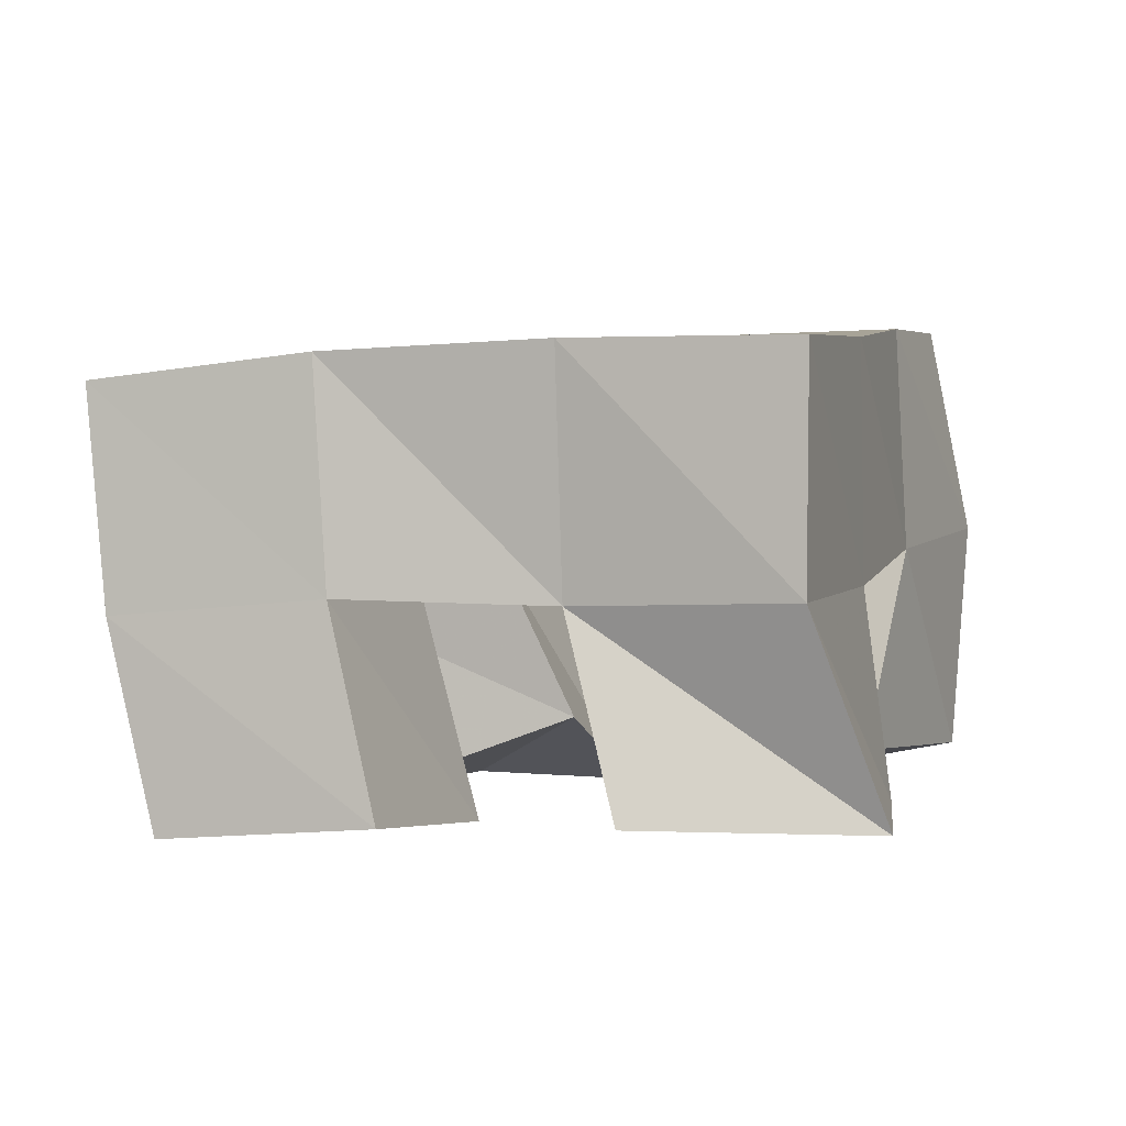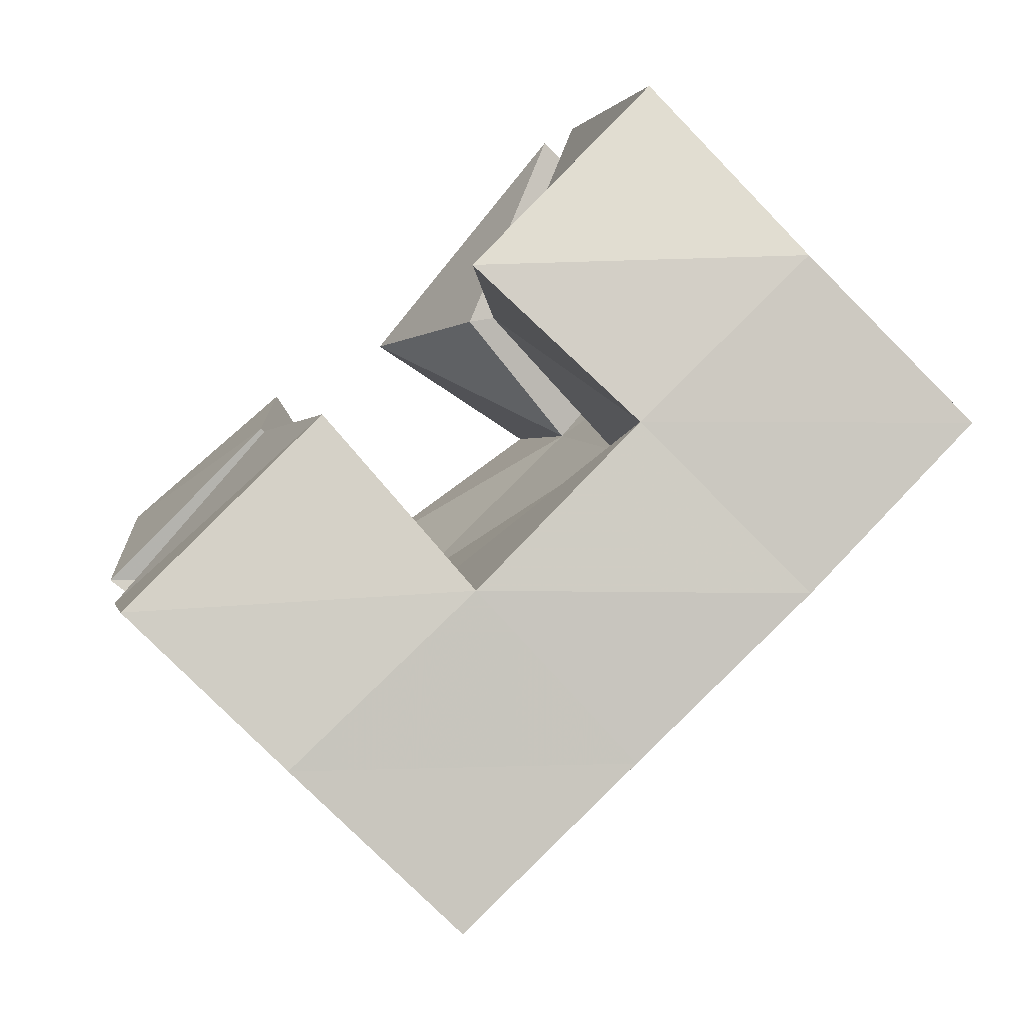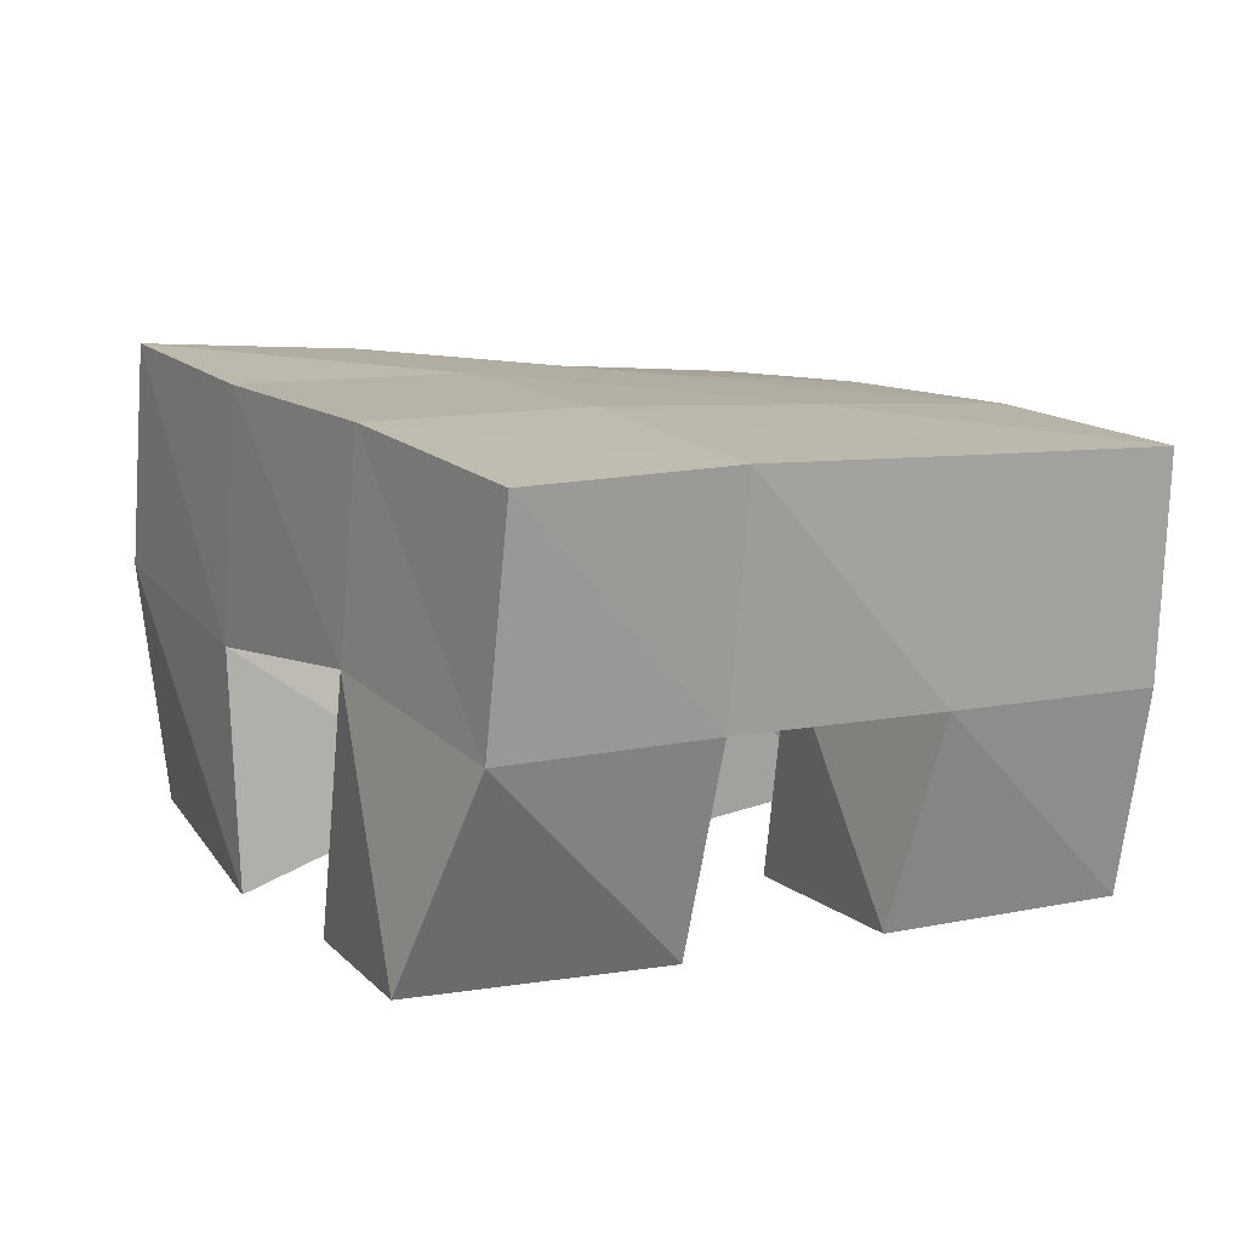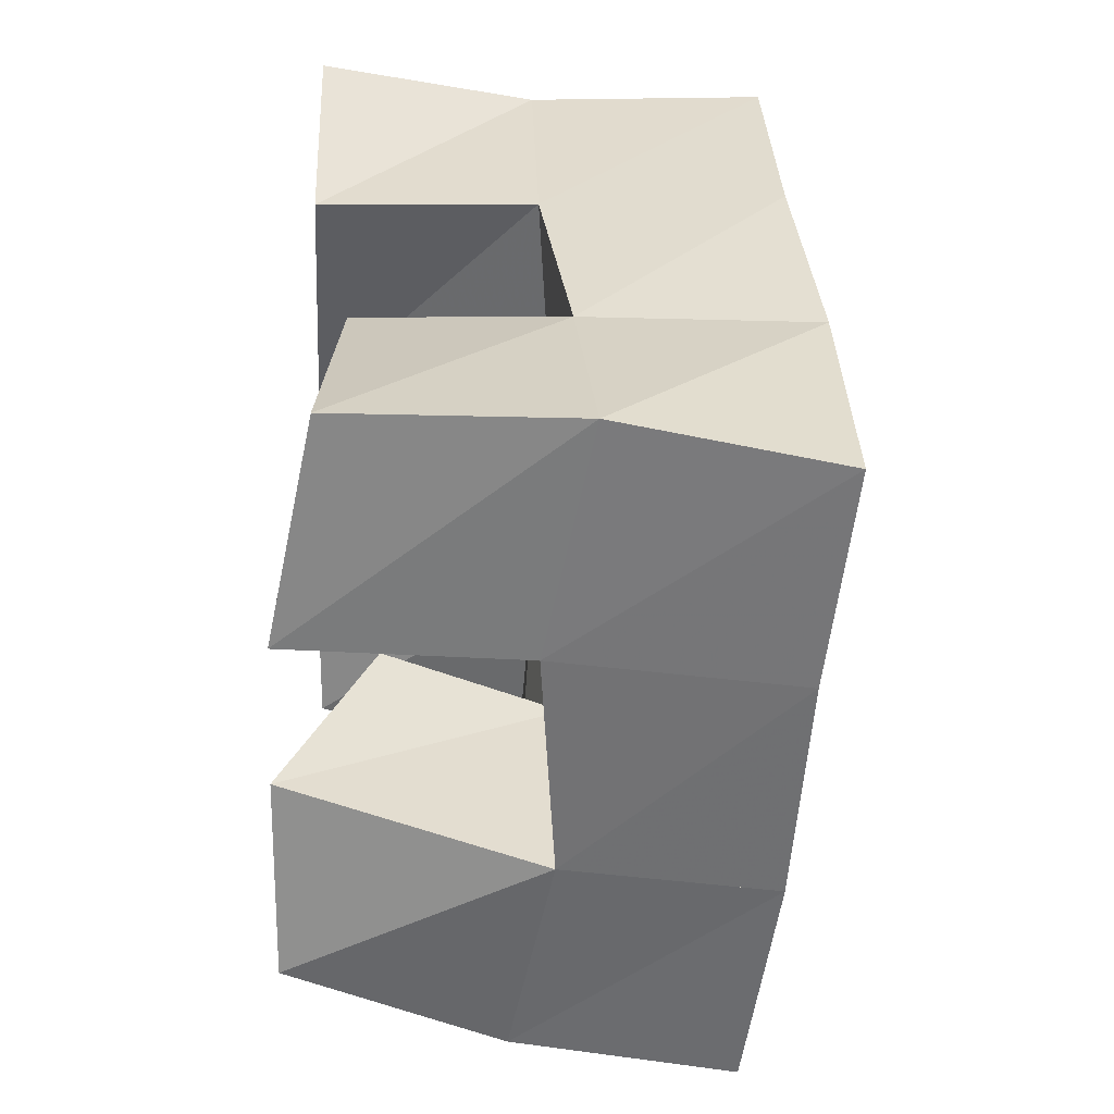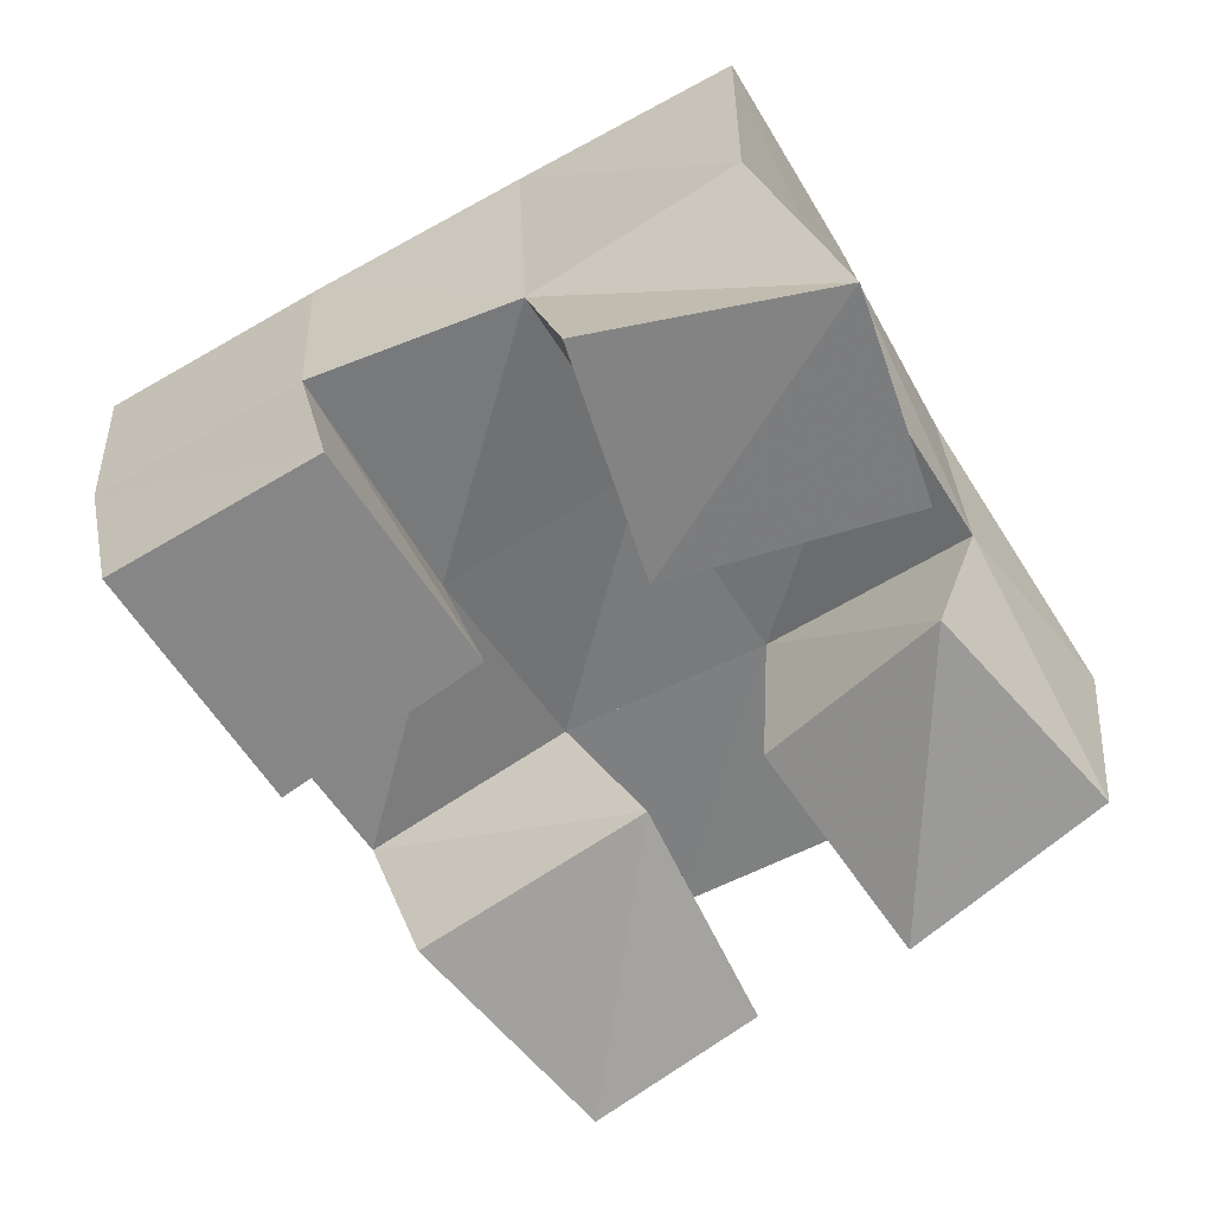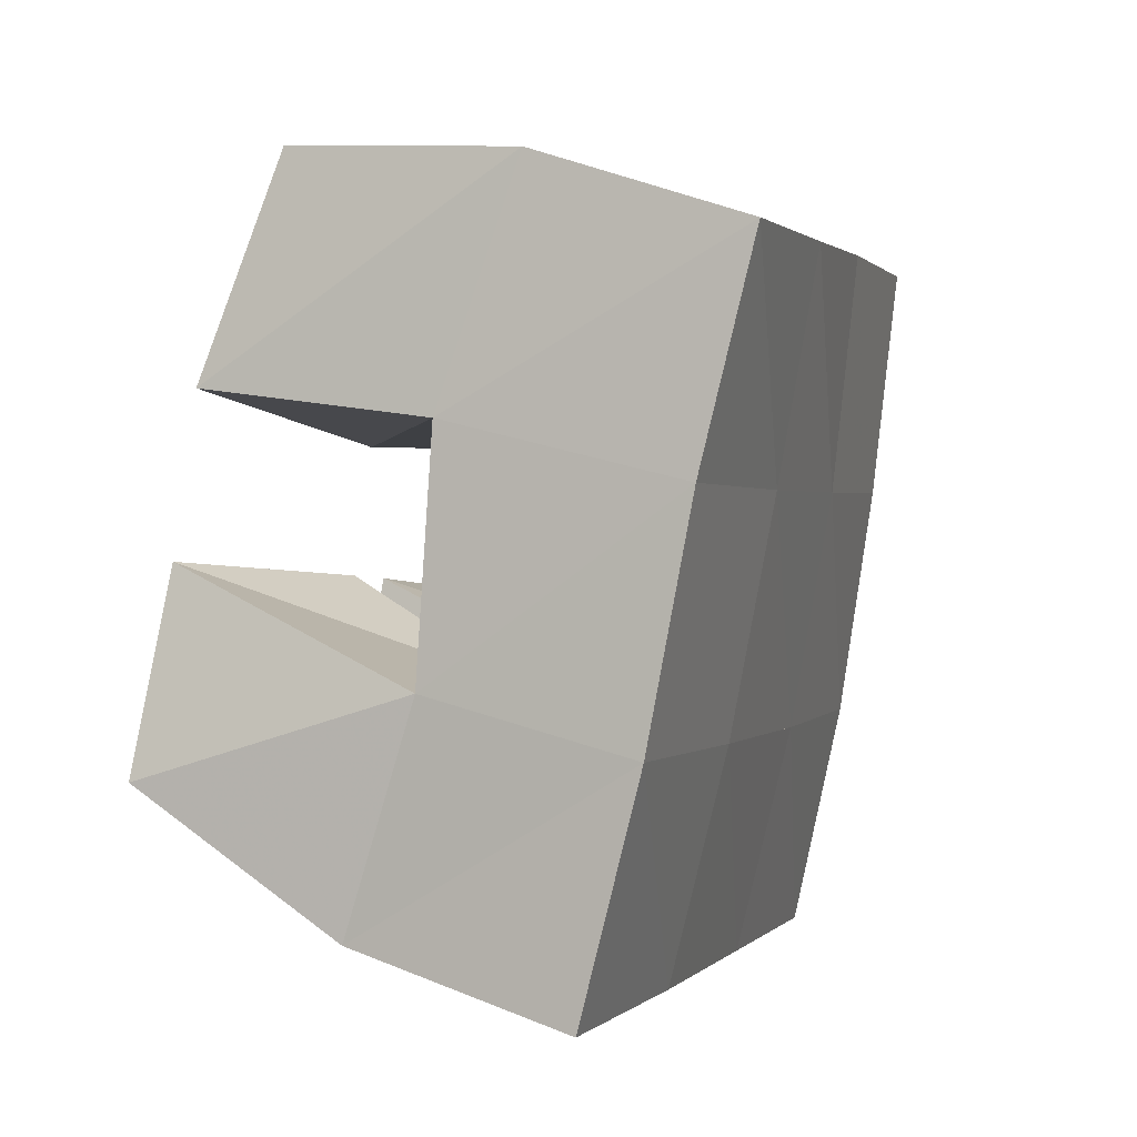
<metadata>
{"format":"obj","ext":"obj","renderer":"f3d","projection":"perspective","resolution":1024,"background":"white","views":[{"elev":0.7,"azim":-90.6,"up":"+Y"},{"elev":-73.8,"azim":42.2,"up":"+Z"},{"elev":8.9,"azim":129.1,"up":"+Y"},{"elev":53.2,"azim":90.5,"up":"+Z"},{"elev":-59.3,"azim":-78.6,"up":"+Y"},{"elev":20.2,"azim":111.5,"up":"+Z"}]}
</metadata>
<code>
v 2.915 0.1117 -0.05875
v 2.92 0.1633 -0.05427
v 2.868 0.1138 -0.08575
v 2.876 0.1585 -0.07553
v 2.936 0.1017 -0.1028
v 2.938 0.1527 -0.1023
v 2.895 0.1191 -0.1246
v 2.892 0.1559 -0.1218
v 2.851 0.1 -0.1713
v 2.861 0.1497 -0.1843
v 2.804 0.1038 -0.1906
v 2.81 0.149 -0.2007
v 2.874 0.1 -0.2165
v 2.875 0.1458 -0.2317
v 2.82 0.1 -0.2364
v 2.825 0.1451 -0.247
v 2.945 0.1 -0.1354
v 2.955 0.1557 -0.1508
v 2.904 0.1186 -0.15
v 2.906 0.1569 -0.1679
v 2.966 0.1 -0.1734
v 2.969 0.1458 -0.1985
v 2.915 0.1 -0.1994
v 2.921 0.1457 -0.2135
v 2.838 0.1057 -0.08413
v 2.831 0.1511 -0.09096
v 2.79 0.104 -0.0905
v 2.782 0.1489 -0.1081
v 2.843 0.1029 -0.1379
v 2.846 0.1553 -0.1393
v 2.791 0.105 -0.1438
v 2.801 0.1478 -0.1538
v 2.924 0.2107 -0.06272
v 2.875 0.2079 -0.07805
v 2.94 0.2051 -0.108
v 2.892 0.2055 -0.1245
v 2.956 0.2014 -0.1567
v 2.908 0.2021 -0.1726
v 2.971 0.1942 -0.2065
v 2.924 0.1955 -0.221
v 2.827 0.2025 -0.09211
v 2.843 0.2032 -0.1404
v 2.86 0.2004 -0.189
v 2.875 0.1944 -0.2366
v 2.781 0.1995 -0.1077
v 2.797 0.1999 -0.1554
v 2.813 0.1984 -0.2038
v 2.828 0.1935 -0.2516
f 1 2 4
f 3 1 4
f 2 6 8
f 4 2 8
f 6 5 7
f 8 6 7
f 5 1 3
f 7 5 3
f 8 7 3
f 4 8 3
f 2 1 5
f 6 2 5
f 9 10 12
f 11 9 12
f 10 14 16
f 12 10 16
f 14 13 15
f 16 14 15
f 13 9 11
f 15 13 11
f 16 15 11
f 12 16 11
f 10 9 13
f 14 10 13
f 17 18 20
f 19 17 20
f 18 22 24
f 20 18 24
f 22 21 23
f 24 22 23
f 21 17 19
f 23 21 19
f 24 23 19
f 20 24 19
f 18 17 21
f 22 18 21
f 25 26 28
f 27 25 28
f 26 30 32
f 28 26 32
f 30 29 31
f 32 30 31
f 29 25 27
f 31 29 27
f 32 31 27
f 28 32 27
f 26 25 29
f 30 26 29
f 2 33 34
f 4 2 34
f 33 35 36
f 34 33 36
f 35 6 8
f 36 35 8
f 6 2 4
f 8 6 4
f 36 8 4
f 34 36 4
f 33 2 6
f 35 33 6
f 6 35 36
f 8 6 36
f 35 37 38
f 36 35 38
f 37 18 20
f 38 37 20
f 18 6 8
f 20 18 8
f 38 20 8
f 36 38 8
f 35 6 18
f 37 35 18
f 18 37 38
f 20 18 38
f 37 39 40
f 38 37 40
f 39 22 24
f 40 39 24
f 22 18 20
f 24 22 20
f 40 24 20
f 38 40 20
f 37 18 22
f 39 37 22
f 4 34 41
f 26 4 41
f 34 36 42
f 41 34 42
f 36 8 30
f 42 36 30
f 8 4 26
f 30 8 26
f 42 30 26
f 41 42 26
f 34 4 8
f 36 34 8
f 8 36 42
f 30 8 42
f 36 38 43
f 42 36 43
f 38 20 10
f 43 38 10
f 20 8 30
f 10 20 30
f 43 10 30
f 42 43 30
f 36 8 20
f 38 36 20
f 20 38 43
f 10 20 43
f 38 40 44
f 43 38 44
f 40 24 14
f 44 40 14
f 24 20 10
f 14 24 10
f 44 14 10
f 43 44 10
f 38 20 24
f 40 38 24
f 26 41 45
f 28 26 45
f 41 42 46
f 45 41 46
f 42 30 32
f 46 42 32
f 30 26 28
f 32 30 28
f 46 32 28
f 45 46 28
f 41 26 30
f 42 41 30
f 30 42 46
f 32 30 46
f 42 43 47
f 46 42 47
f 43 10 12
f 47 43 12
f 10 30 32
f 12 10 32
f 47 12 32
f 46 47 32
f 42 30 10
f 43 42 10
f 10 43 47
f 12 10 47
f 43 44 48
f 47 43 48
f 44 14 16
f 48 44 16
f 14 10 12
f 16 14 12
f 48 16 12
f 47 48 12
f 43 10 14
f 44 43 14

</code>
